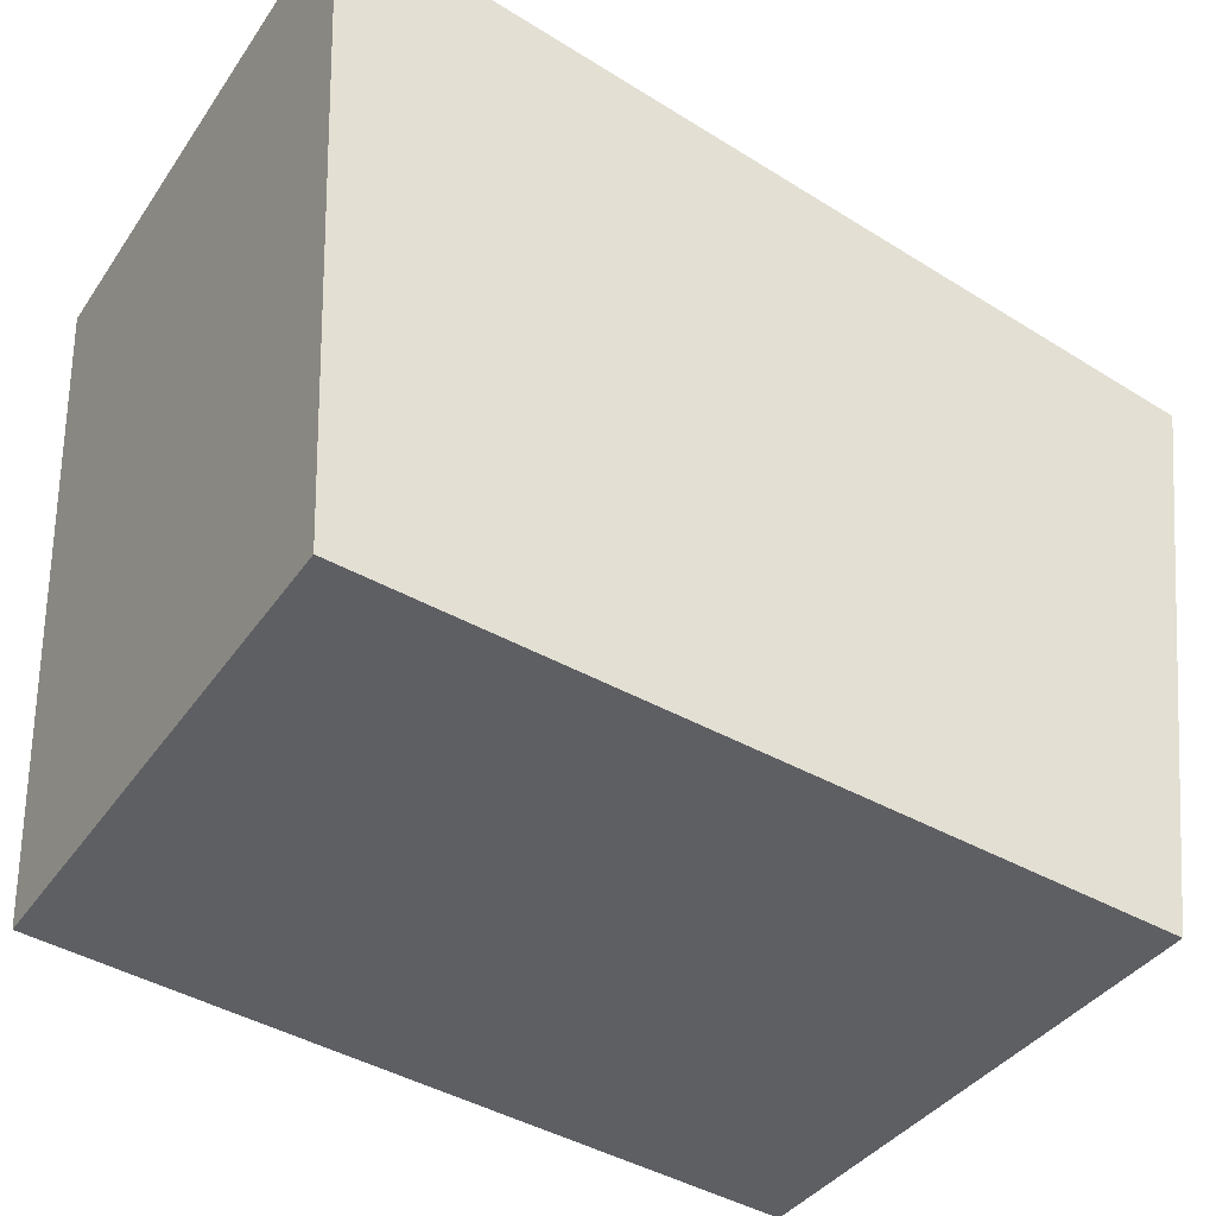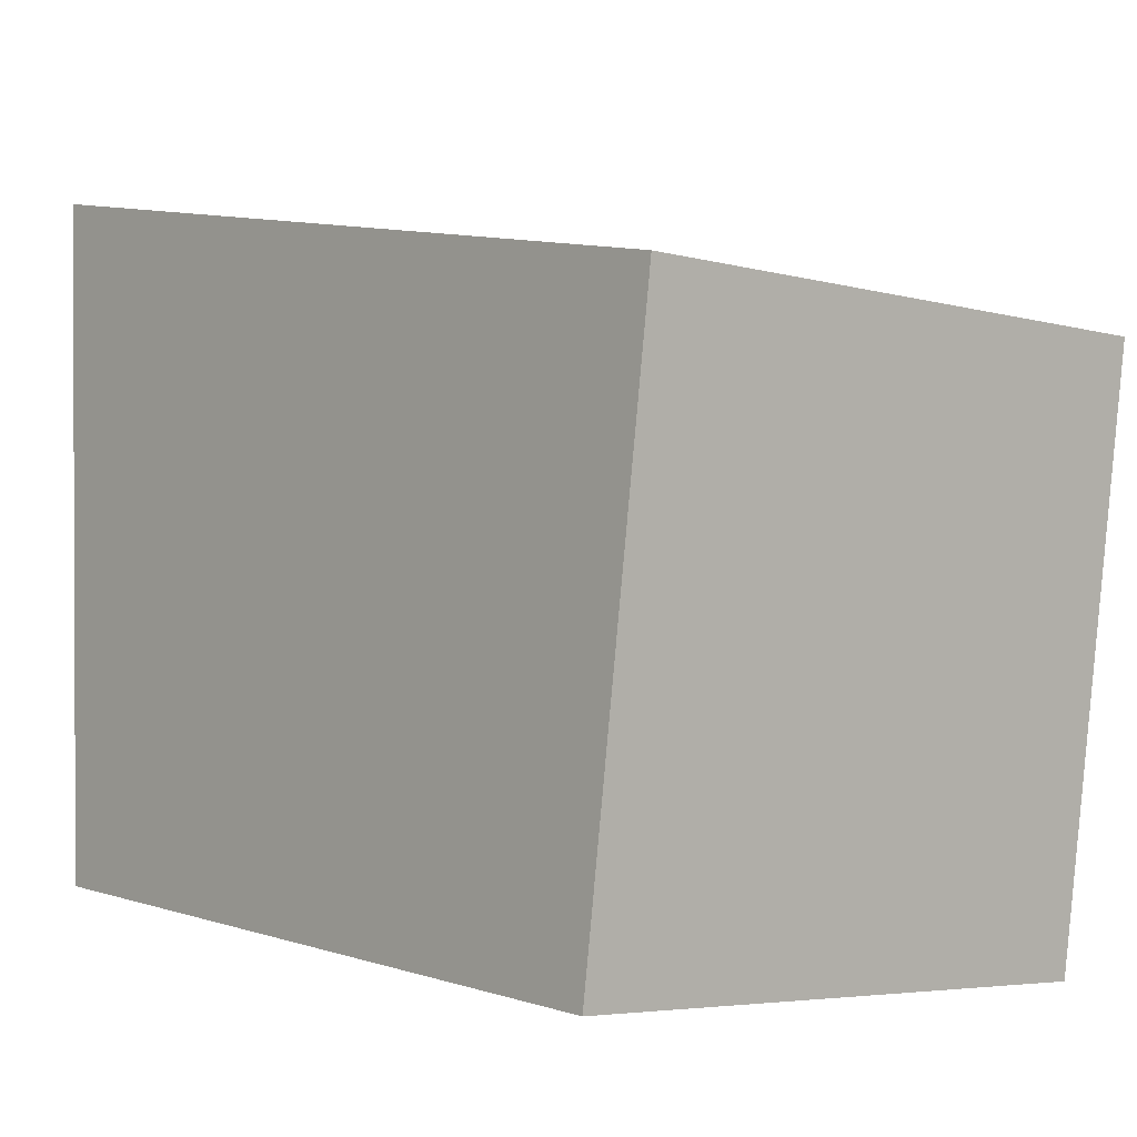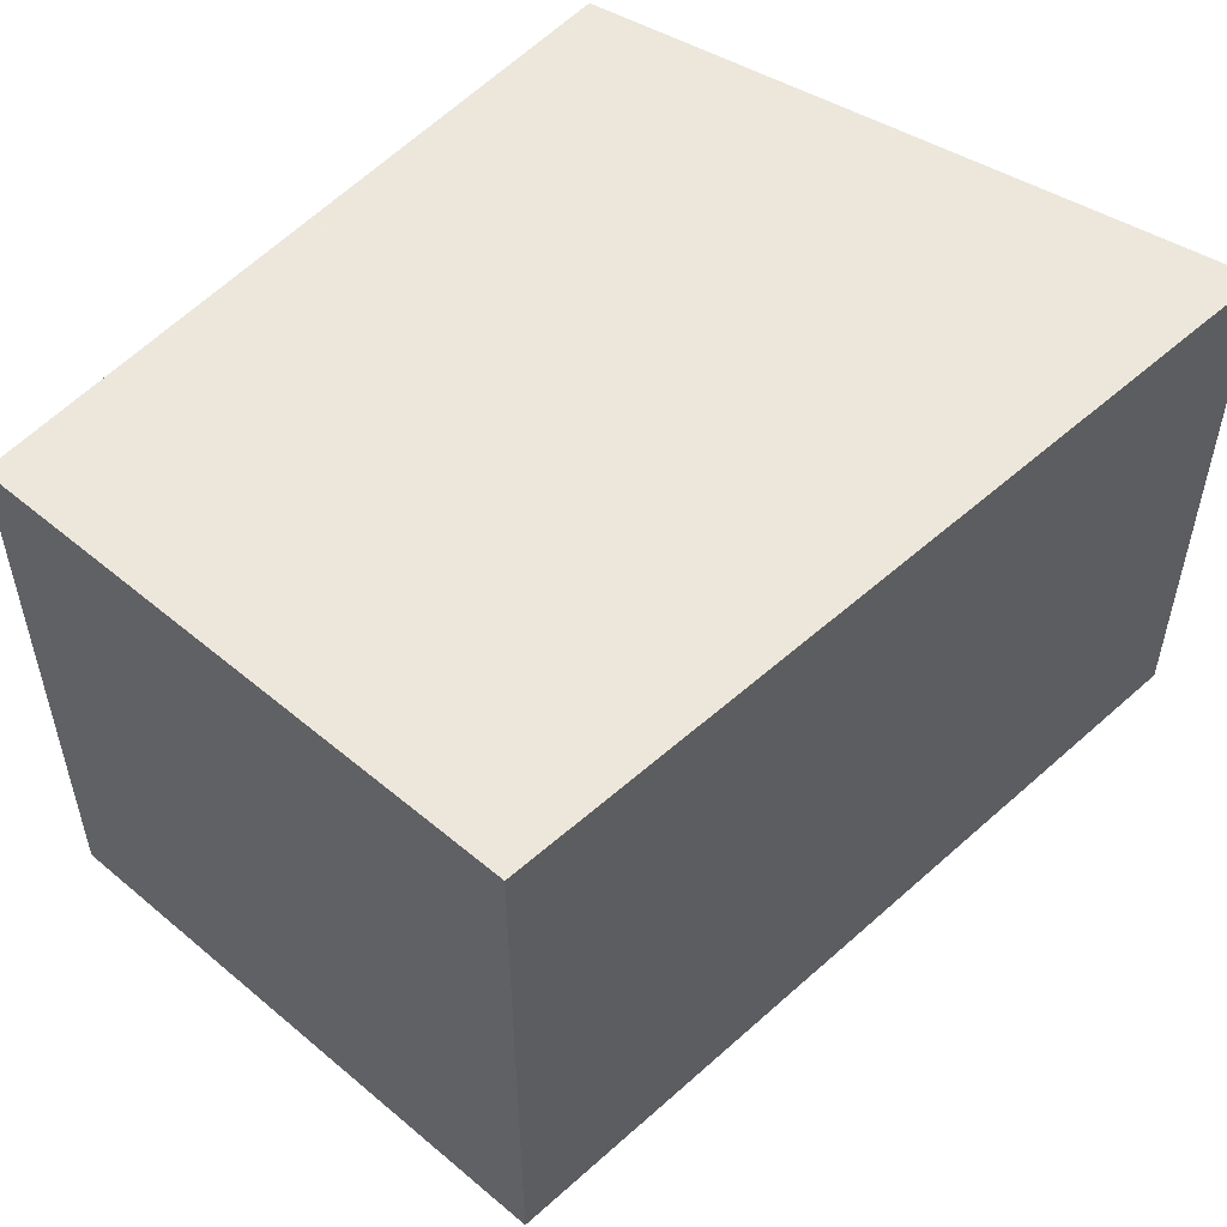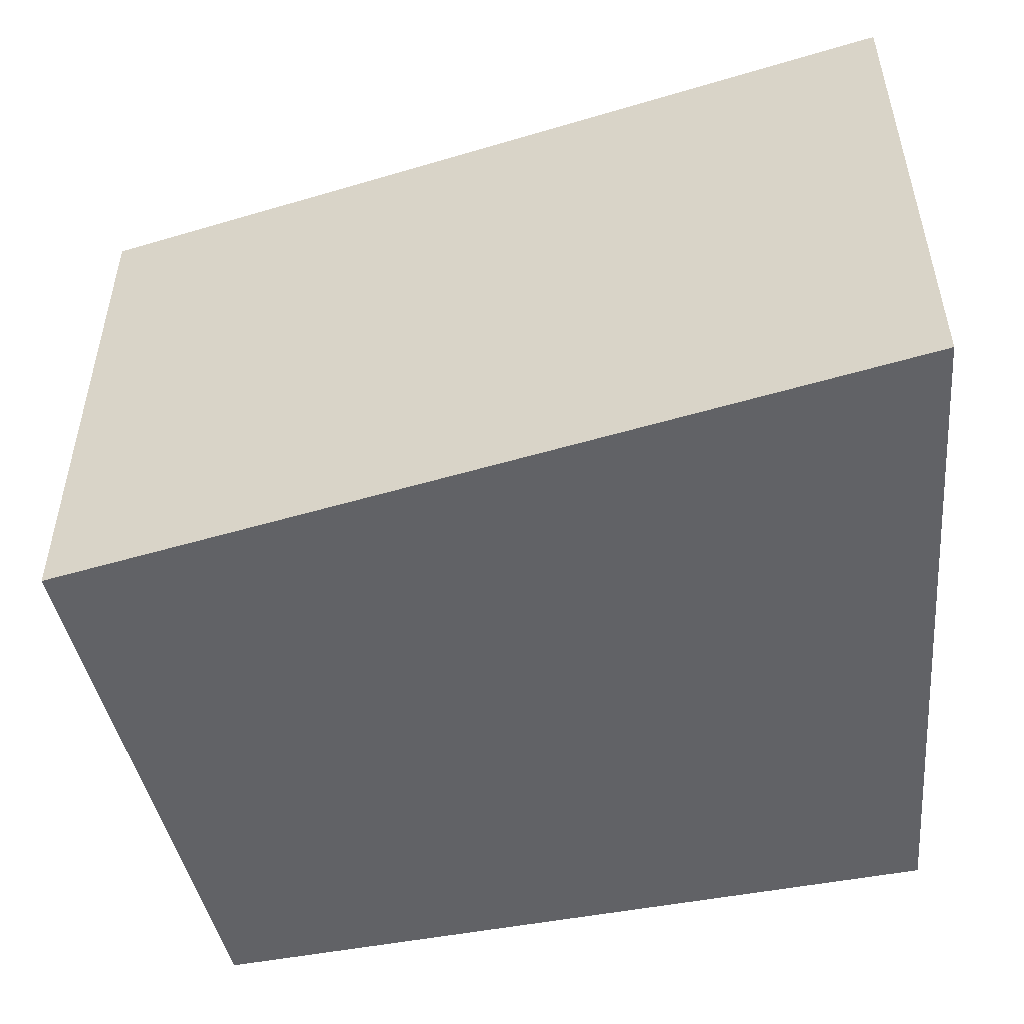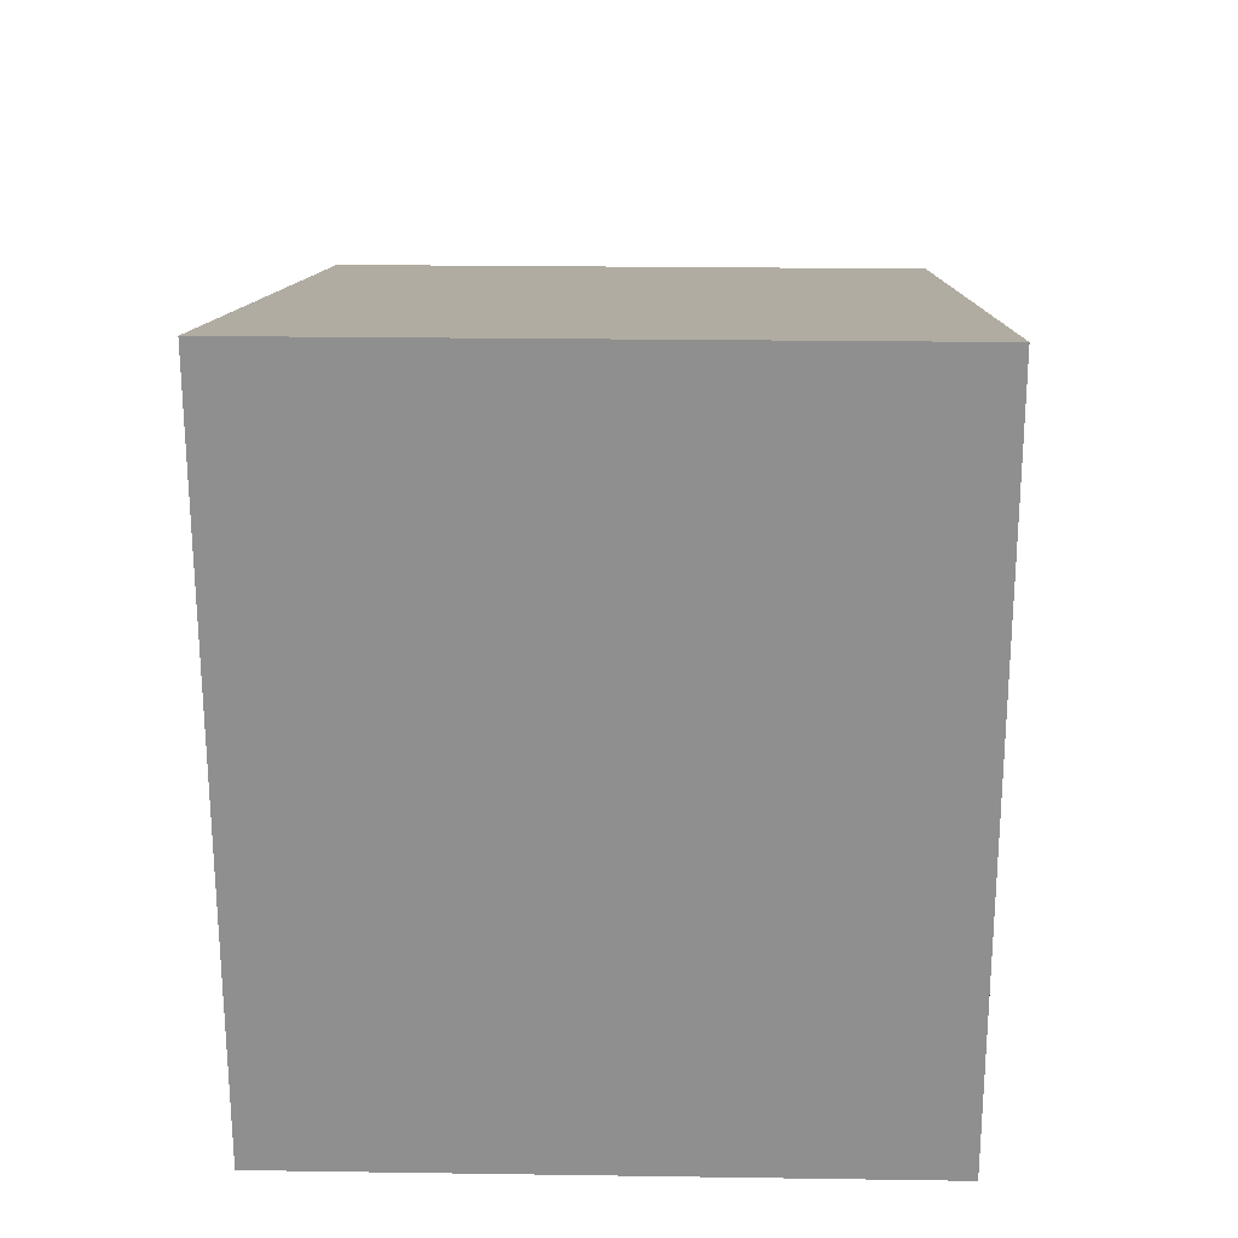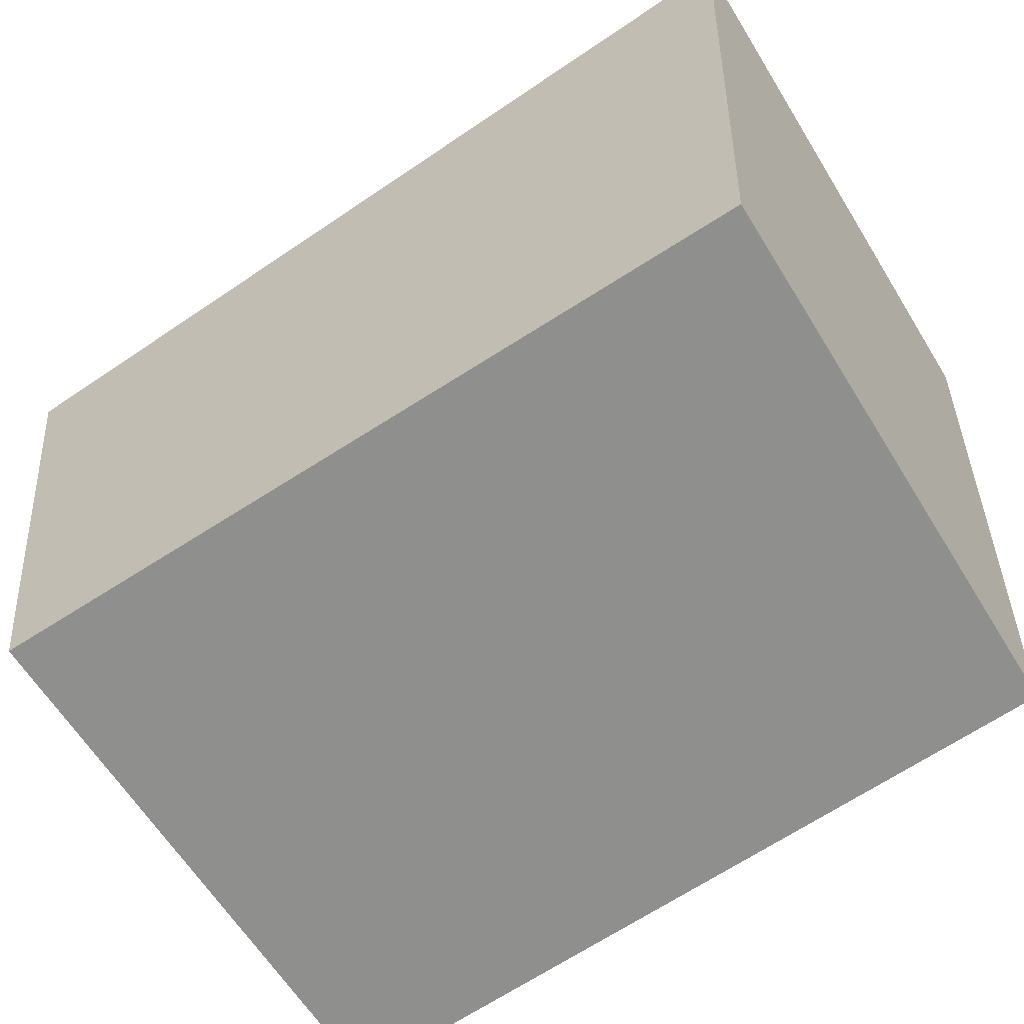
<metadata>
{"format":"obj","ext":"obj","renderer":"f3d","projection":"perspective","resolution":1024,"background":"white","views":[{"elev":-37.6,"azim":149.7,"up":"+Z"},{"elev":-4.9,"azim":-130.8,"up":"+Z"},{"elev":52.4,"azim":-55.8,"up":"+Y"},{"elev":-50.7,"azim":6.0,"up":"+Y"},{"elev":22.2,"azim":91.5,"up":"+Z"},{"elev":-61.8,"azim":31.5,"up":"+Z"}]}
</metadata>
<code>
v  0 2.476 1.516e-16
v  3.578 2.476 -2.141
v  0.342 2.476 -2.478
v  3.692 2.476 0.786
v  3.578 1.311e-16 -2.141
v  0.342 1.517e-16 -2.478
v  0 0 0
v  3.692 -4.813e-17 0.786
g defaultobject
f 1 2 3
f 2 1 4
f 5 3 2
f 3 5 6
f 6 1 3
f 1 6 7
f 7 4 1
f 4 7 8
f 8 2 4
f 2 8 5
f 5 7 6
f 7 5 8

</code>
